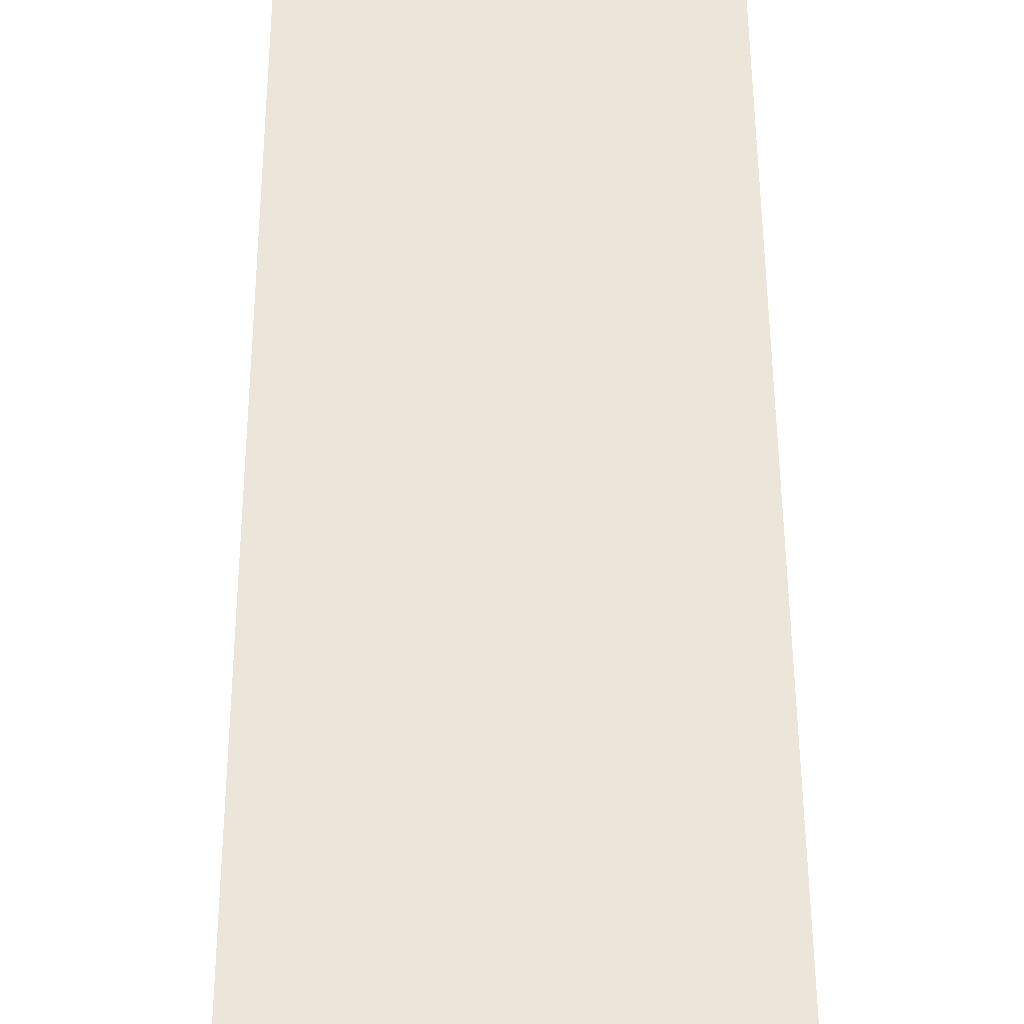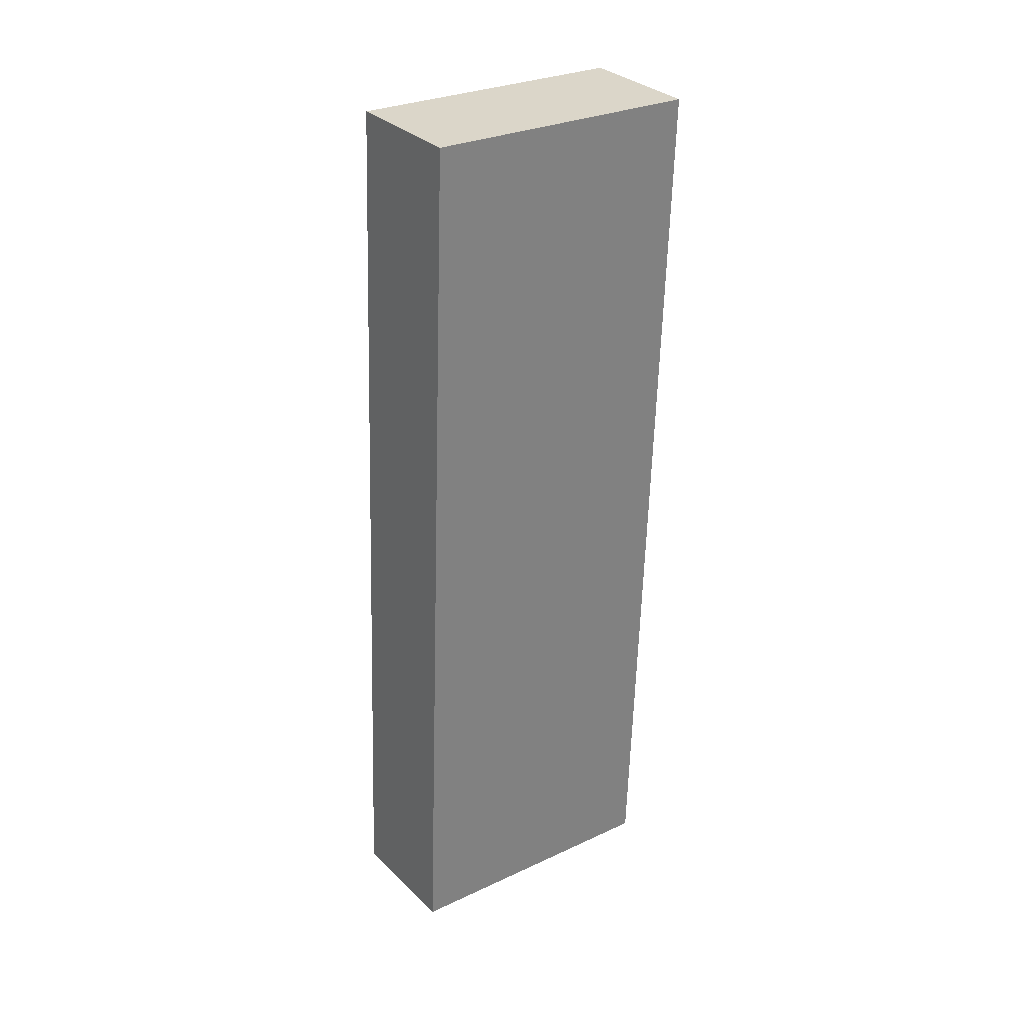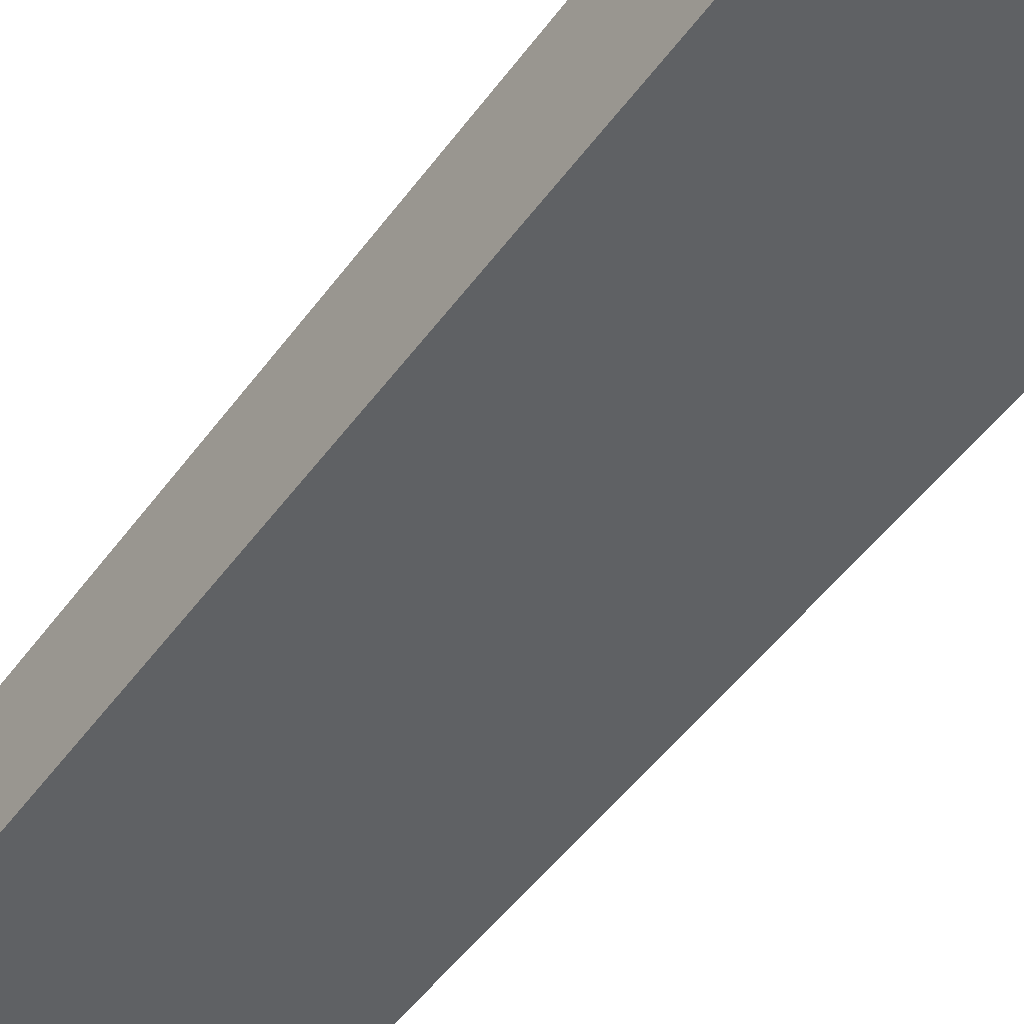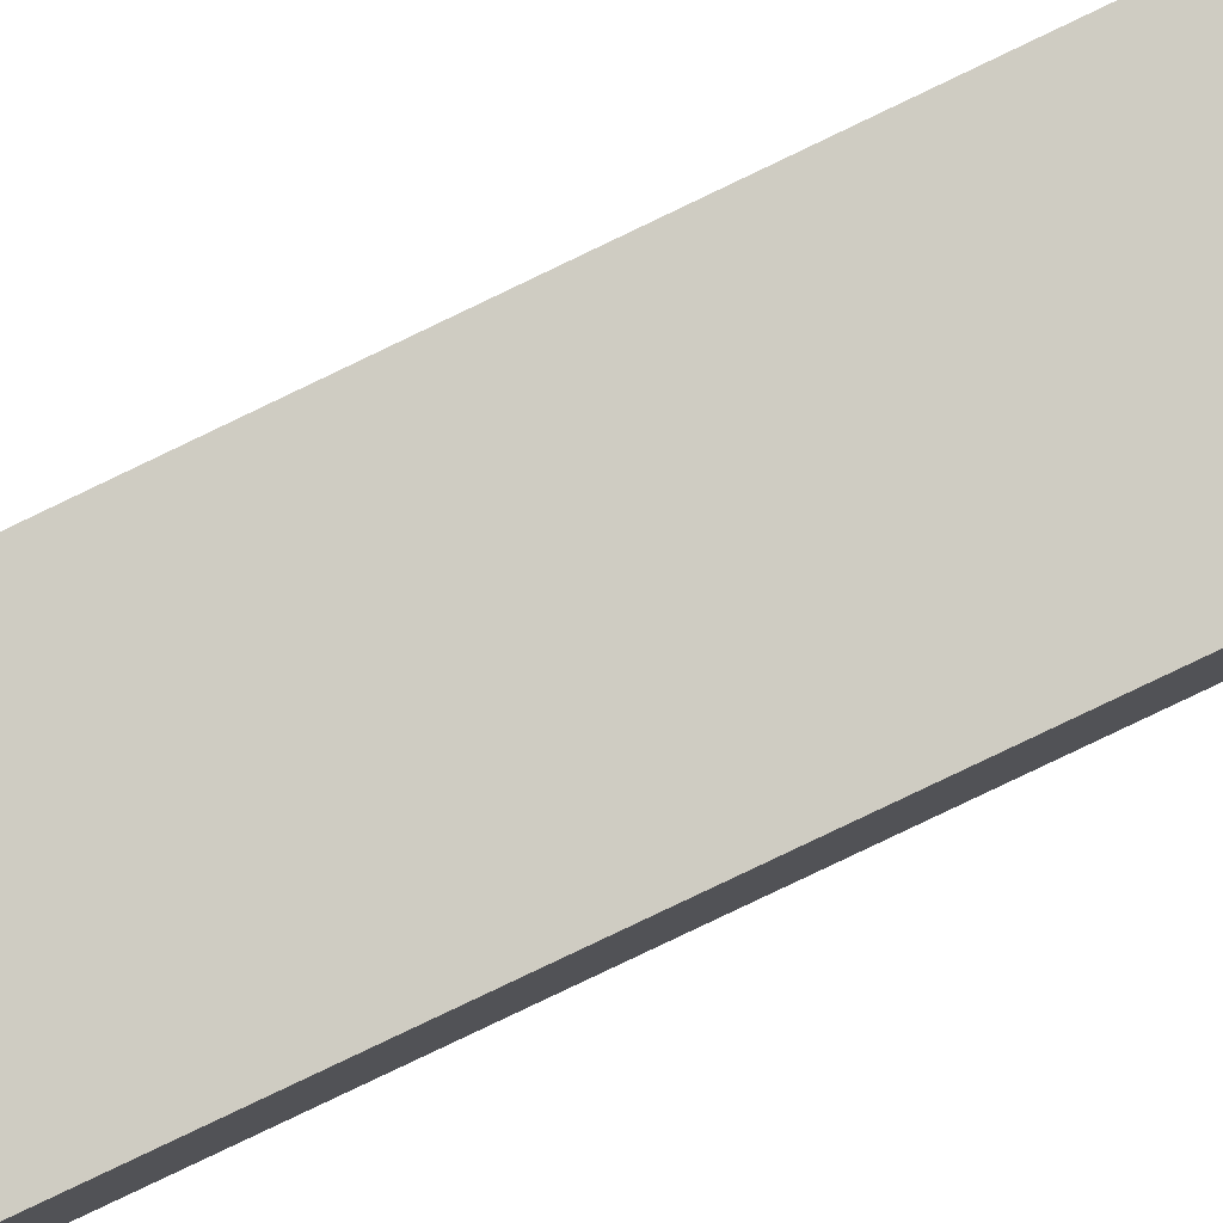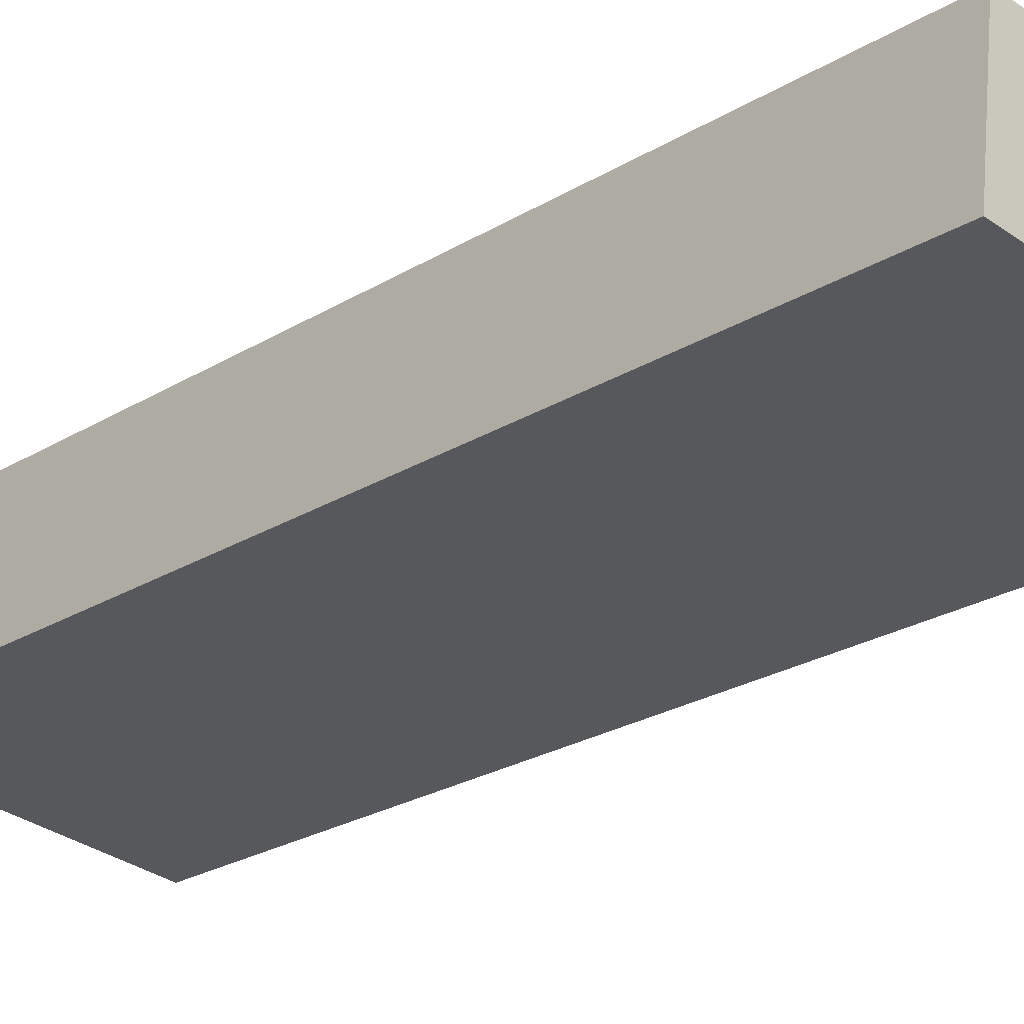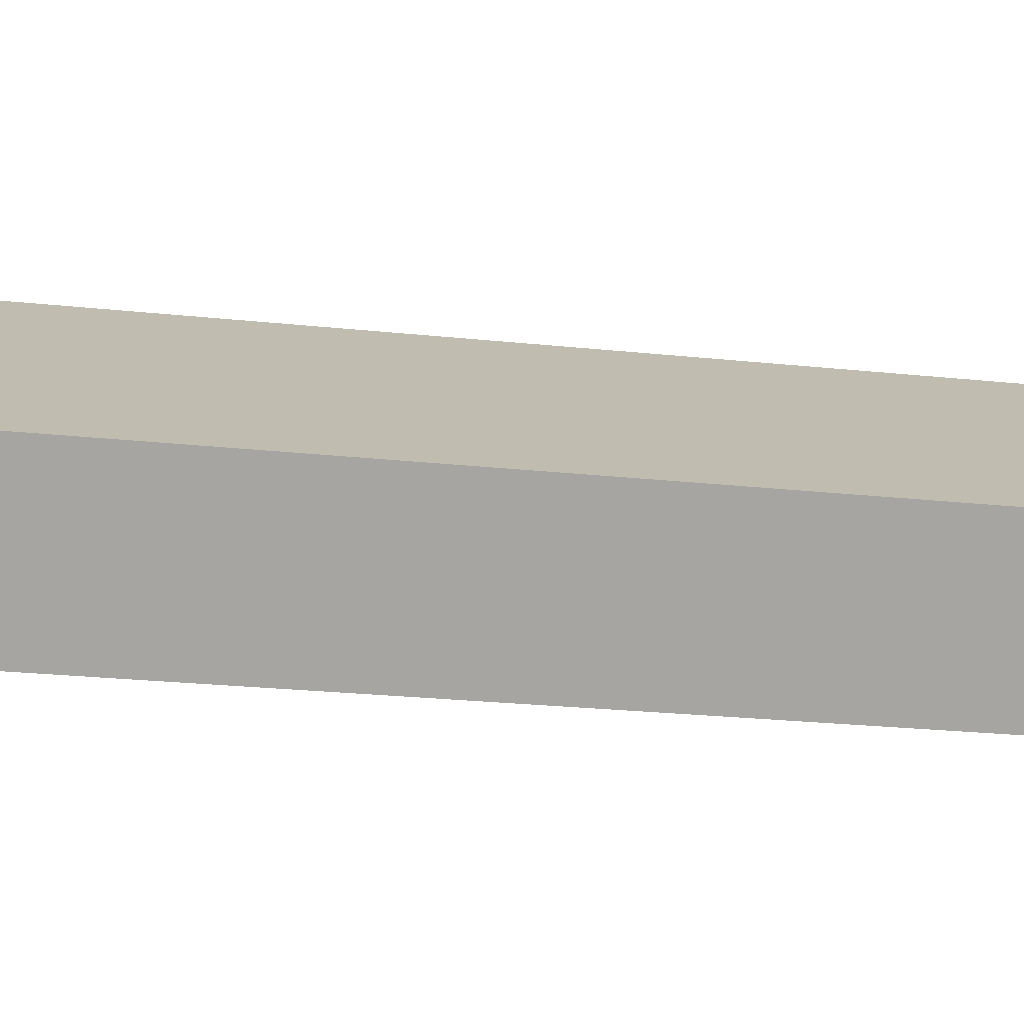
<metadata>
{"format":"obj","ext":"obj","renderer":"f3d","projection":"perspective","resolution":1024,"background":"white","views":[{"elev":41.5,"azim":-7.3,"up":"+Y"},{"elev":39.4,"azim":144.5,"up":"+Z"},{"elev":-42.1,"azim":137.5,"up":"+Y"},{"elev":78.7,"azim":58.5,"up":"+Y"},{"elev":-33.1,"azim":-51.2,"up":"+Y"},{"elev":16.6,"azim":-106.3,"up":"+Y"}]}
</metadata>
<code>
v -3.406 10.19 -9.155
v -2.413 10.19 -9.033
v -3.412 10.63 -9.102
v -2.42 10.63 -8.98
v -3.024 11.02 -12.24
v -2.031 11.02 -12.12
v -3.017 10.58 -12.3
v -2.025 10.58 -12.17
f 1 2 3
f 3 2 4
f 3 4 5
f 5 4 6
f 5 6 7
f 7 6 8
f 7 8 1
f 1 8 2
f 2 8 4
f 4 8 6
f 7 1 5
f 5 1 3

</code>
